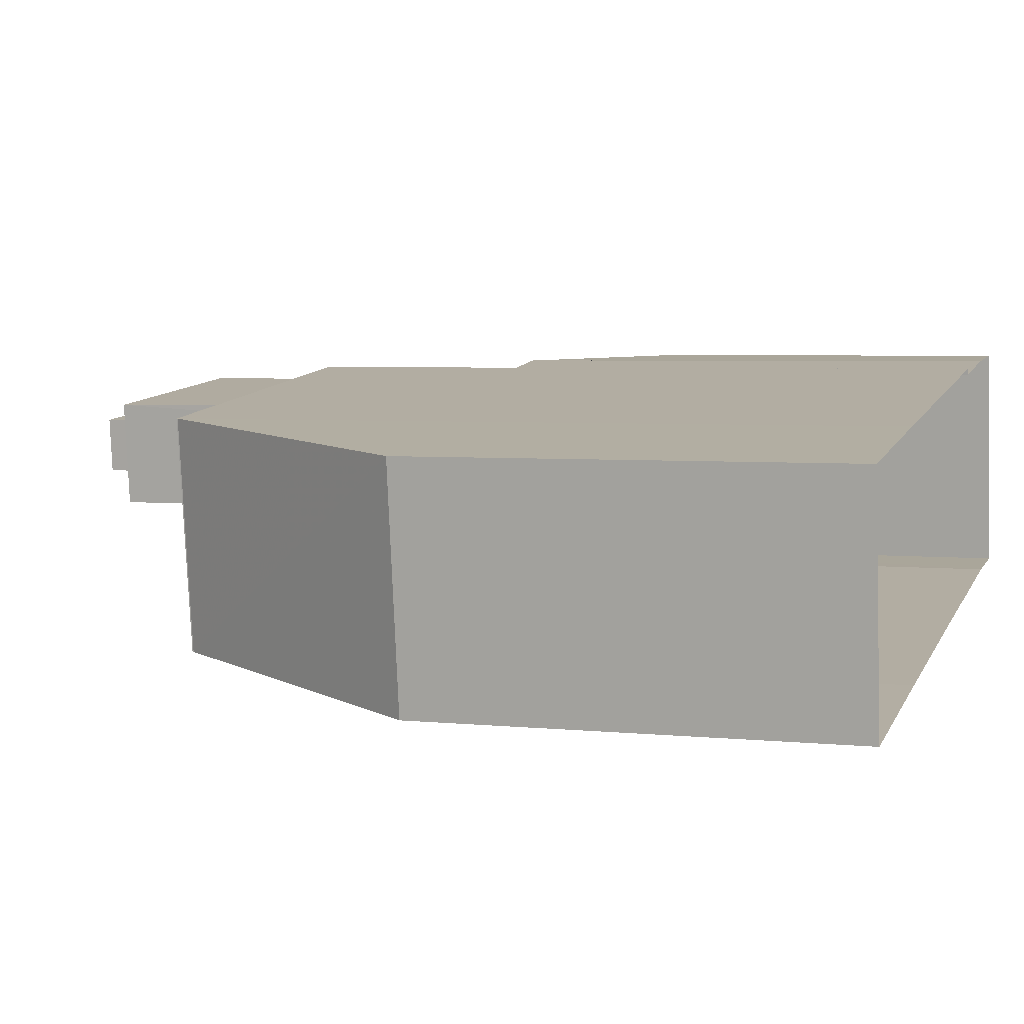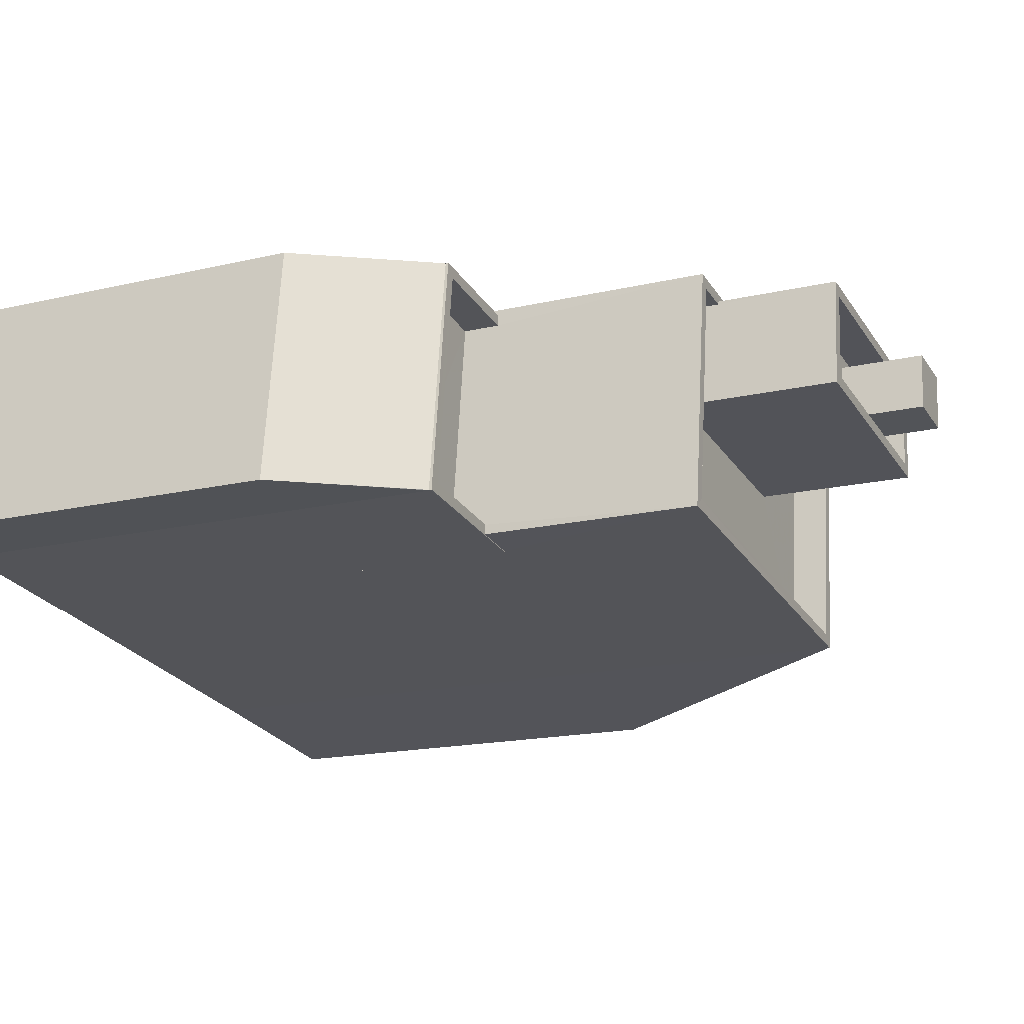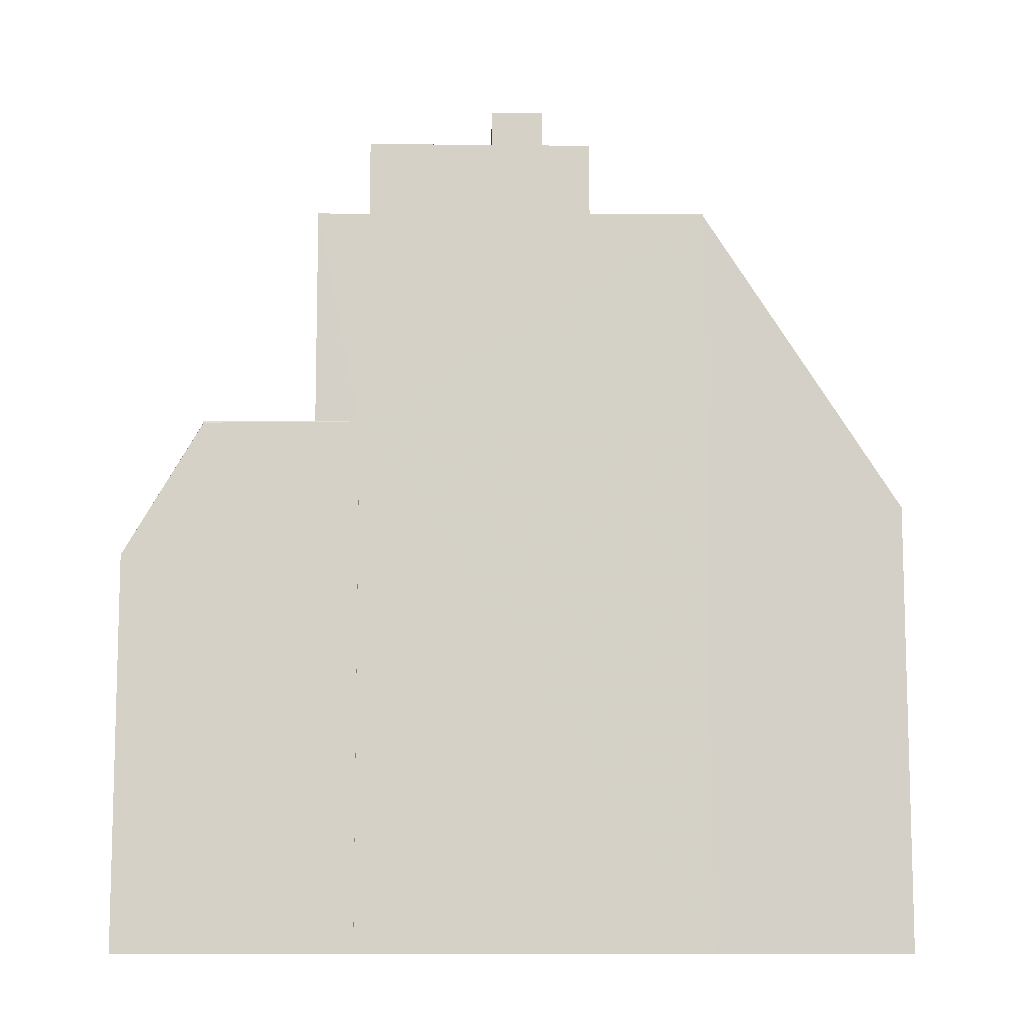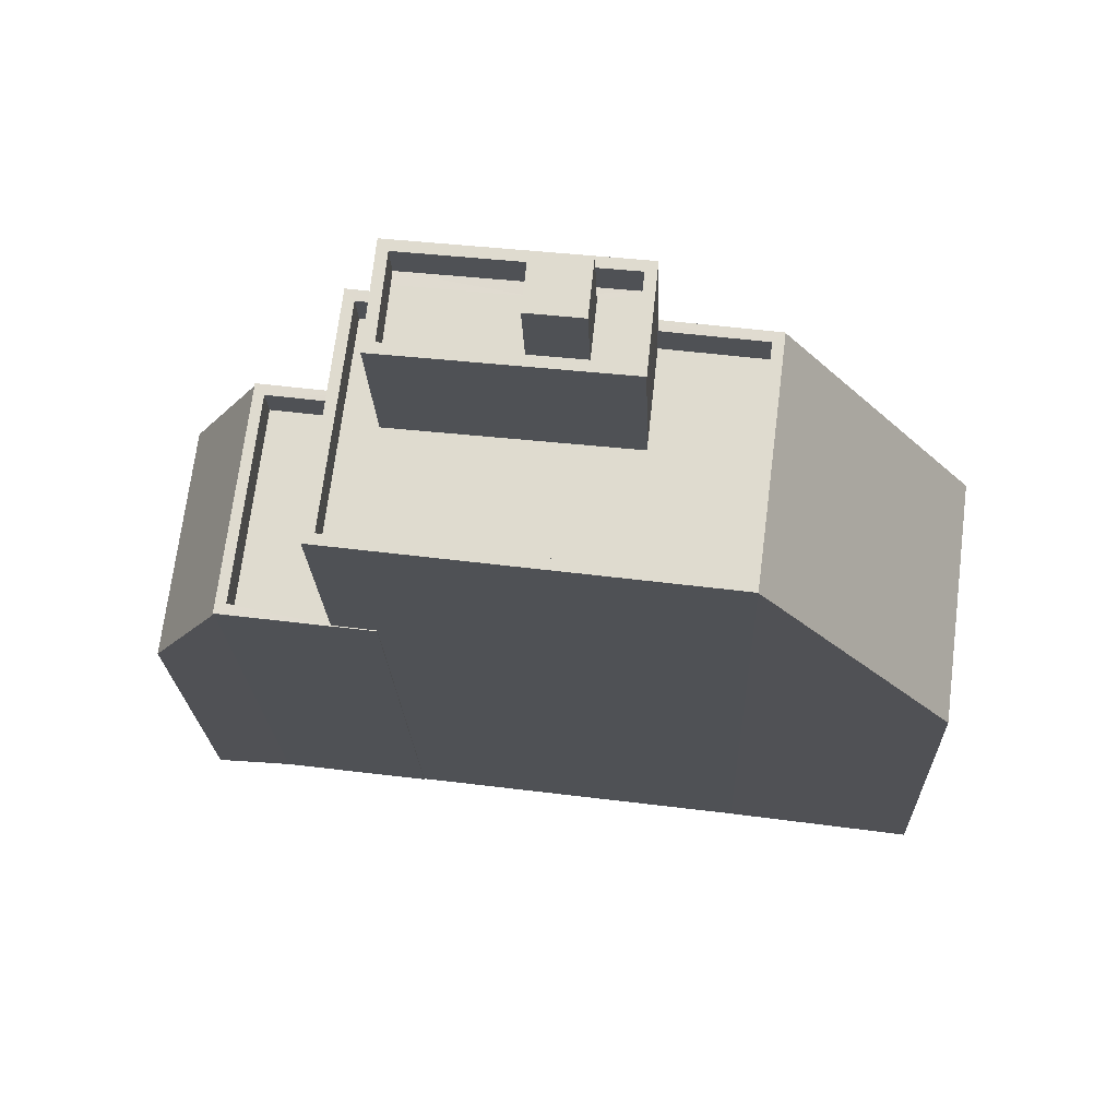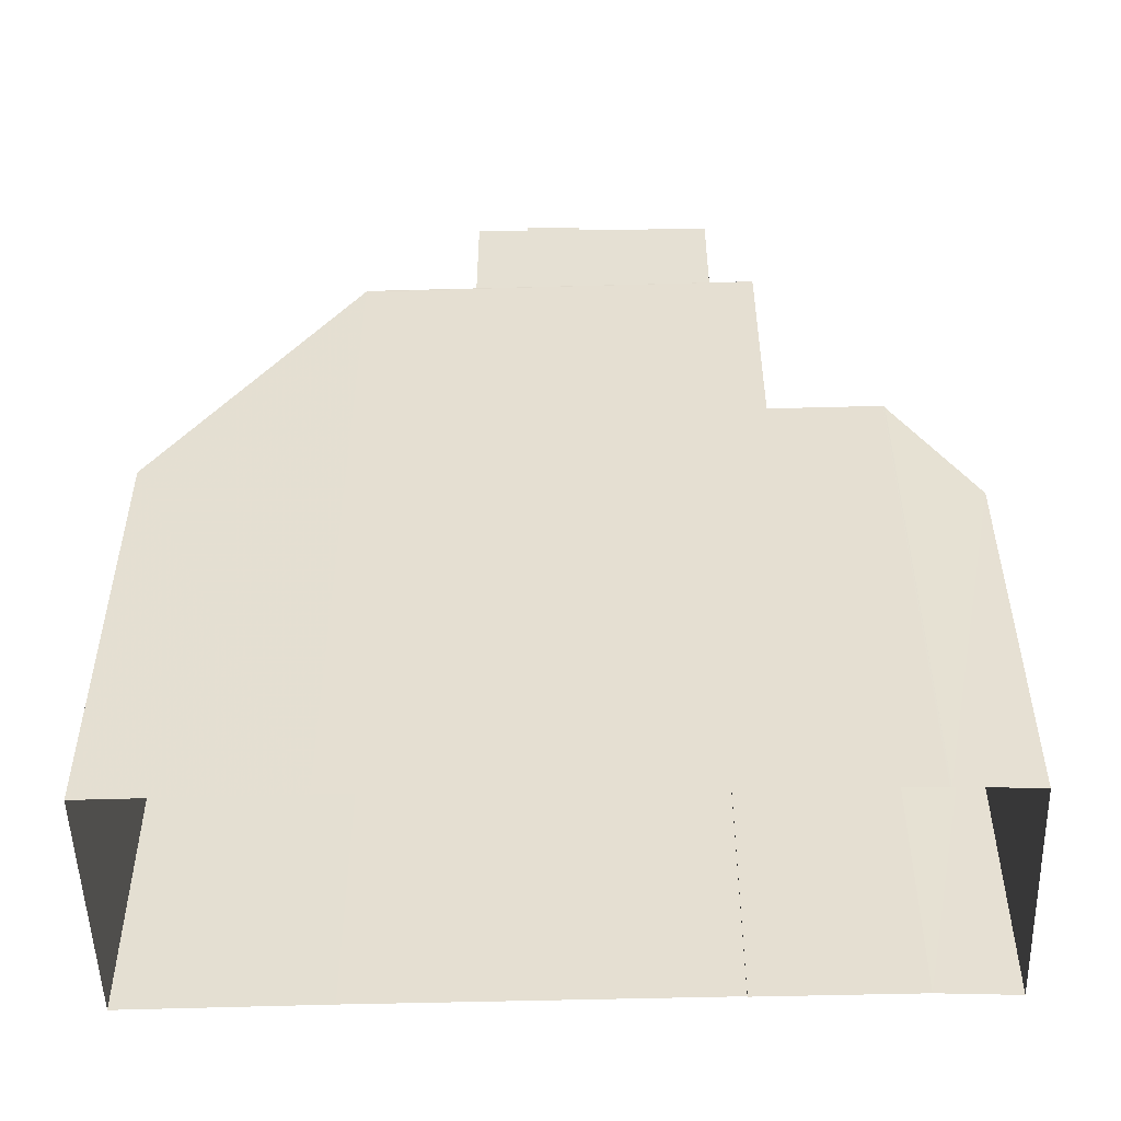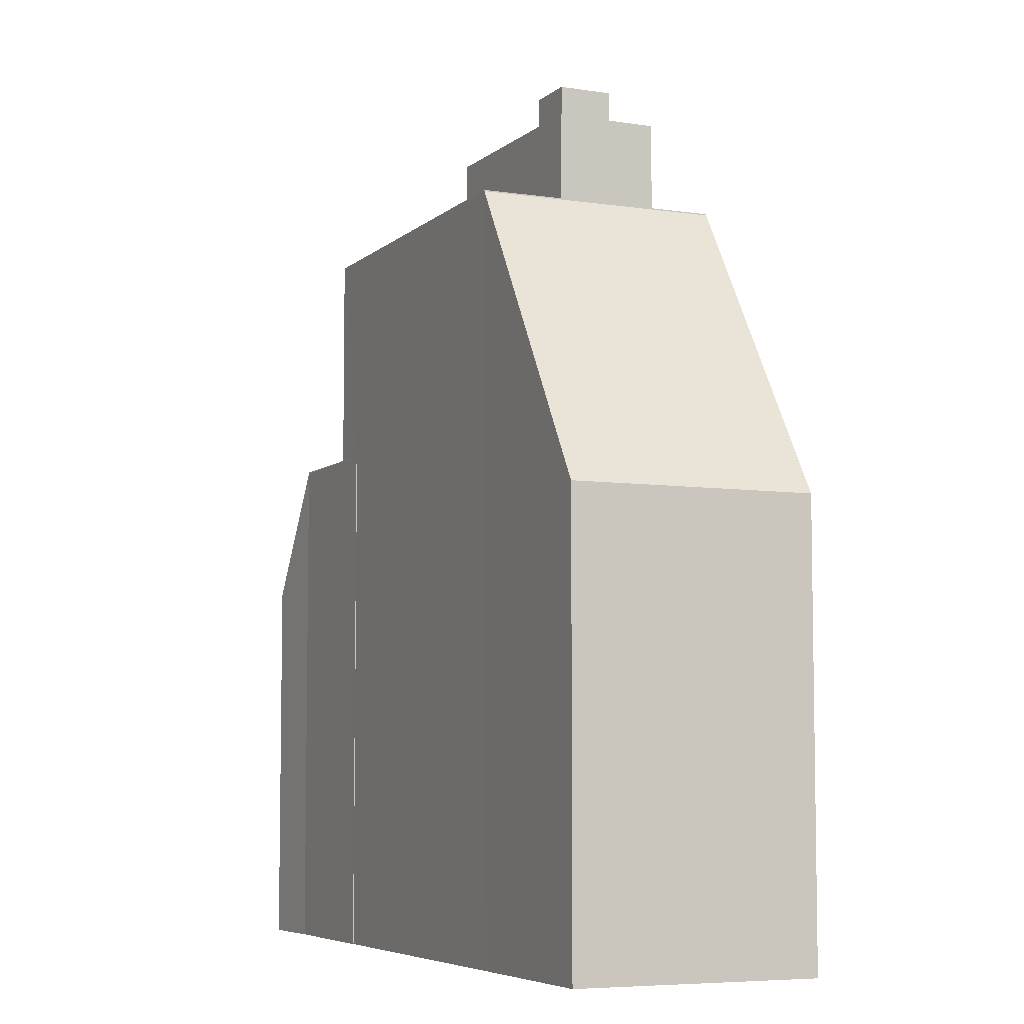
<metadata>
{"format":"obj","ext":"obj","renderer":"f3d","projection":"perspective","resolution":1024,"background":"white","views":[{"elev":4.1,"azim":108.5,"up":"+Y"},{"elev":-17.0,"azim":-64.7,"up":"+Y"},{"elev":-10.1,"azim":-7.7,"up":"+Z"},{"elev":-20.3,"azim":1.9,"up":"+Y"},{"elev":-51.9,"azim":174.5,"up":"+Z"},{"elev":-6.2,"azim":58.6,"up":"+Z"}]}
</metadata>
<code>
v -8.907e+04 -9.929e+04 7.919
v -8.906e+04 -9.929e+04 7.918
v -8.906e+04 -9.929e+04 7.919
v -8.907e+04 -9.929e+04 7.919
v -8.908e+04 -9.929e+04 7.92
v -8.908e+04 -9.928e+04 7.92
v -8.908e+04 -9.929e+04 7.92
v -8.908e+04 -9.928e+04 7.919
v -8.908e+04 -9.928e+04 7.919
v -8.908e+04 -9.929e+04 7.919
v -8.908e+04 -9.929e+04 7.919
v -8.908e+04 -9.928e+04 7.92
v -8.908e+04 -9.928e+04 7.92
v -8.908e+04 -9.928e+04 7.92
v -8.908e+04 -9.928e+04 7.92
v -8.908e+04 -9.928e+04 7.92
v -8.907e+04 -9.929e+04 32.93
v -8.907e+04 -9.929e+04 32.93
v -8.907e+04 -9.929e+04 32.93
v -8.907e+04 -9.929e+04 32.93
v -8.908e+04 -9.929e+04 31.66
v -8.907e+04 -9.929e+04 31.66
v -8.908e+04 -9.928e+04 31.66
v -8.907e+04 -9.929e+04 31.66
v -8.908e+04 -9.929e+04 22.39
v -8.908e+04 -9.928e+04 22.39
v -8.908e+04 -9.928e+04 22.39
v -8.908e+04 -9.929e+04 22.39
v -8.908e+04 -9.929e+04 22.39
v -8.908e+04 -9.929e+04 22.39
v -8.908e+04 -9.928e+04 22.39
v -8.908e+04 -9.929e+04 22.39
v -8.908e+04 -9.928e+04 22.39
v -8.908e+04 -9.929e+04 22.39
v -8.908e+04 -9.929e+04 22.39
v -8.907e+04 -9.929e+04 27.38
v -8.907e+04 -9.929e+04 27.38
v -8.907e+04 -9.929e+04 27.38
v -8.907e+04 -9.929e+04 27.38
v -8.908e+04 -9.929e+04 27.38
v -8.908e+04 -9.928e+04 27.38
v -8.908e+04 -9.929e+04 27.38
v -8.908e+04 -9.929e+04 27.38
v -8.908e+04 -9.929e+04 21.39
v -8.908e+04 -9.928e+04 21.39
v -8.908e+04 -9.929e+04 21.39
v -8.908e+04 -9.929e+04 21.39
v -8.907e+04 -9.929e+04 28.38
v -8.907e+04 -9.929e+04 28.38
v -8.907e+04 -9.929e+04 28.38
v -8.908e+04 -9.928e+04 28.38
v -8.908e+04 -9.929e+04 28.38
v -8.908e+04 -9.928e+04 28.38
v -8.908e+04 -9.929e+04 28.38
v -8.907e+04 -9.929e+04 28.38
v -8.908e+04 -9.929e+04 22.35
v -8.908e+04 -9.929e+04 22.31
v -8.908e+04 -9.929e+04 18.63
v -8.908e+04 -9.928e+04 18.63
v -8.908e+04 -9.928e+04 22.31
v -8.907e+04 -9.929e+04 28.38
v -8.907e+04 -9.929e+04 28.38
v -8.908e+04 -9.929e+04 28.38
v -8.908e+04 -9.928e+04 28.38
v -8.908e+04 -9.928e+04 22.37
v -8.908e+04 -9.928e+04 22.39
v -8.907e+04 -9.929e+04 30.66
v -8.907e+04 -9.929e+04 30.66
v -8.907e+04 -9.929e+04 30.66
v -8.907e+04 -9.929e+04 30.66
v -8.907e+04 -9.929e+04 30.66
v -8.908e+04 -9.929e+04 30.66
v -8.908e+04 -9.929e+04 30.66
v -8.907e+04 -9.929e+04 30.66
v -8.908e+04 -9.929e+04 31.66
v -8.907e+04 -9.929e+04 31.66
v -8.907e+04 -9.929e+04 31.66
v -8.908e+04 -9.929e+04 31.66
v -8.906e+04 -9.929e+04 20
v -8.907e+04 -9.929e+04 28.34
v -8.906e+04 -9.929e+04 19.99
v -8.907e+04 -9.929e+04 28.34
v -8.907e+04 -9.929e+04 30.66
v -8.908e+04 -9.929e+04 30.66
f 1 2 3
f 1 4 2
f 5 6 7
f 4 8 9
f 10 7 11
f 1 11 4
f 12 13 14
f 7 6 12
f 14 15 16
f 16 8 7
f 4 11 8
f 8 11 7
f 16 12 14
f 12 16 7
f 17 18 19
f 20 17 19
f 21 22 23
f 21 24 22
f 25 26 27
f 28 29 30
f 26 31 27
f 28 30 32
f 27 31 33
f 30 34 35
f 32 27 33
f 35 27 32
f 30 35 32
f 36 37 38
f 37 36 39
f 39 36 40
f 41 42 43
f 40 42 41
f 36 42 40
f 44 45 46
f 47 44 46
f 48 49 50
f 51 52 53
f 54 52 49
f 55 49 48
f 54 49 55
f 53 52 54
f 56 57 58
f 57 59 58
f 57 60 59
f 61 48 62
f 48 50 62
f 63 64 53
f 53 64 51
f 62 50 51
f 64 62 51
f 65 31 66
f 67 68 69
f 69 70 67
f 70 71 72
f 73 71 74
f 72 71 73
f 70 69 71
f 23 75 21
f 76 77 22
f 24 76 22
f 75 77 76
f 21 75 78
f 78 75 76
f 79 80 81
f 79 82 80
f 83 84 74
f 67 83 68
f 84 73 74
f 83 74 68
f 63 53 41
f 43 63 41
f 30 52 34
f 47 34 25
f 44 47 25
f 8 26 9
f 25 52 51
f 9 26 51
f 26 25 51
f 34 52 25
f 58 6 5
f 58 59 6
f 79 2 4
f 82 79 4
f 74 71 17
f 20 74 17
f 24 84 83
f 24 21 84
f 70 76 67
f 67 24 83
f 67 76 24
f 47 46 35
f 34 47 35
f 55 37 39
f 55 48 37
f 31 65 33
f 33 65 13
f 65 14 13
f 8 16 31
f 26 8 31
f 17 69 18
f 17 71 69
f 81 1 3
f 81 80 1
f 59 12 6
f 59 60 12
f 36 61 77
f 77 61 22
f 36 38 61
f 22 61 62
f 43 42 63
f 64 63 23
f 23 63 75
f 63 42 75
f 11 28 10
f 11 29 28
f 64 23 22
f 62 64 22
f 81 3 2
f 79 81 2
f 25 27 45
f 44 25 45
f 82 50 49
f 80 82 49
f 84 21 73
f 73 78 72
f 73 21 78
f 57 32 60
f 12 60 13
f 13 60 33
f 60 32 33
f 49 52 80
f 52 30 29
f 80 29 1
f 1 29 11
f 80 52 29
f 50 82 51
f 82 4 9
f 51 82 9
f 42 36 77
f 75 42 77
f 27 46 45
f 27 35 46
f 15 65 66
f 15 14 65
f 58 5 7
f 56 58 7
f 68 19 18
f 69 68 18
f 32 56 28
f 28 56 10
f 57 56 32
f 10 56 7
f 68 74 20
f 19 68 20
f 54 40 41
f 53 54 41
f 31 15 66
f 31 16 15
f 38 37 48
f 61 38 48
f 76 70 72
f 78 76 72
f 55 39 40
f 54 55 40

</code>
